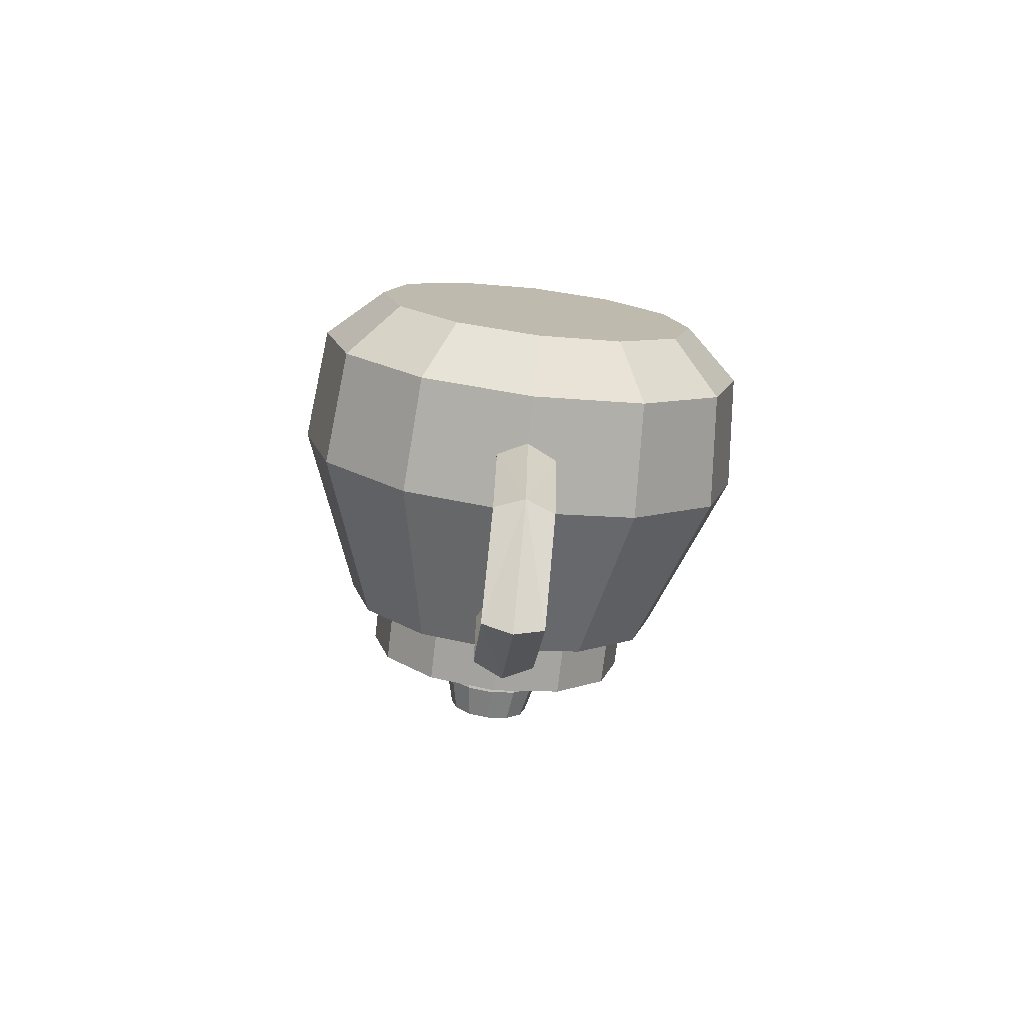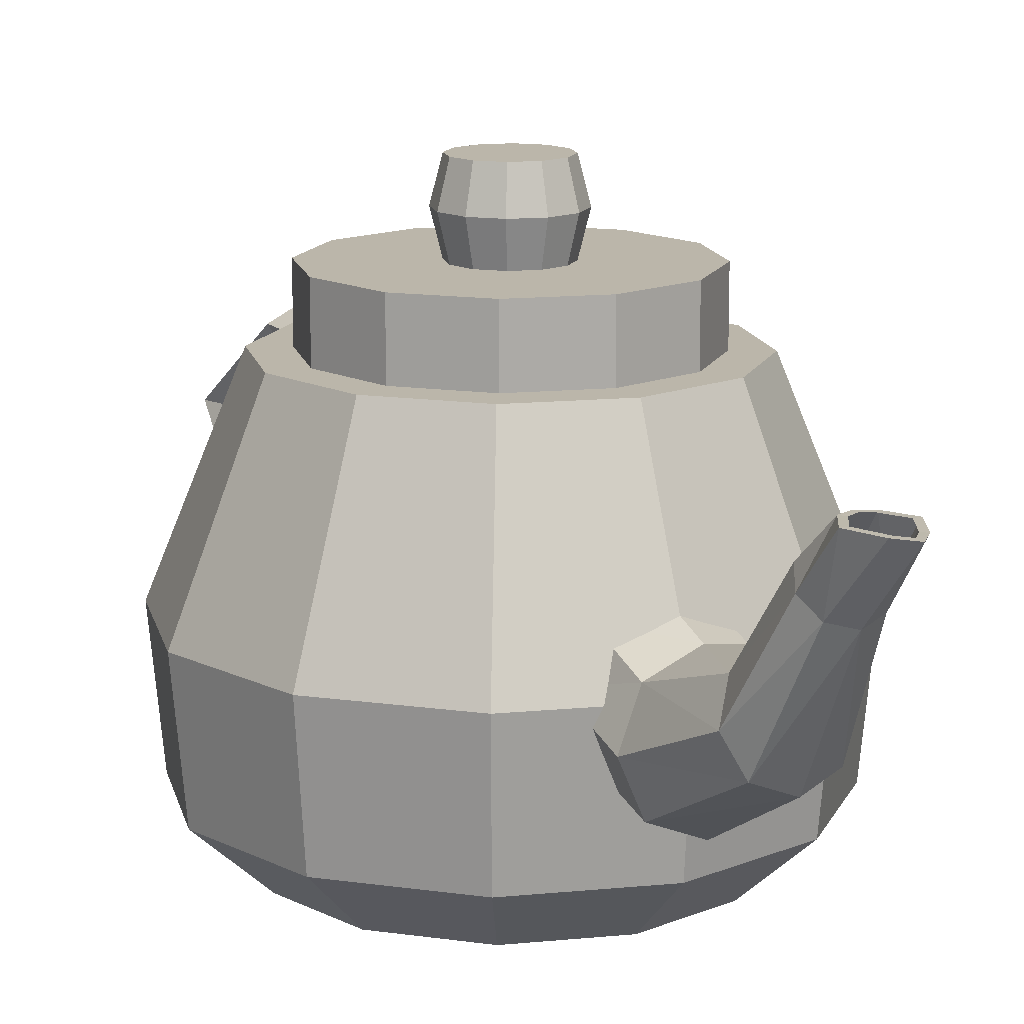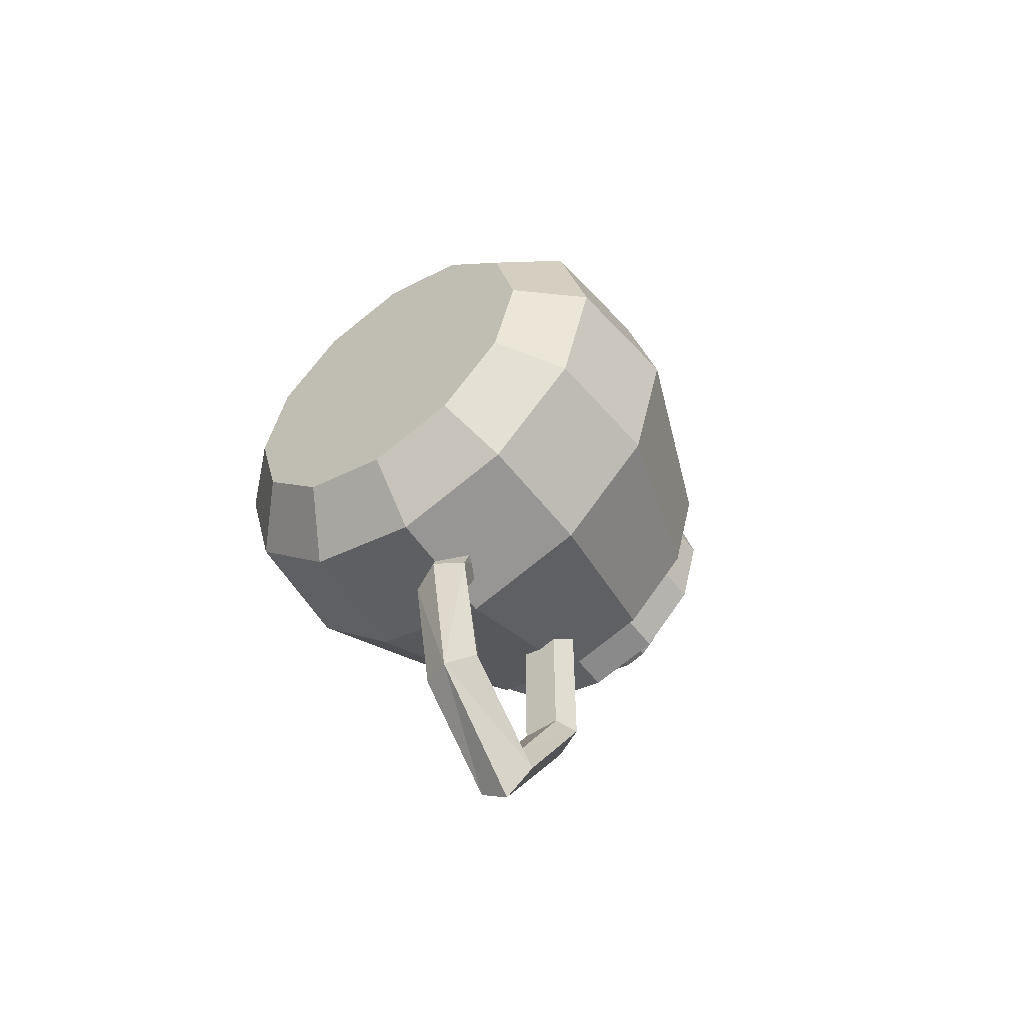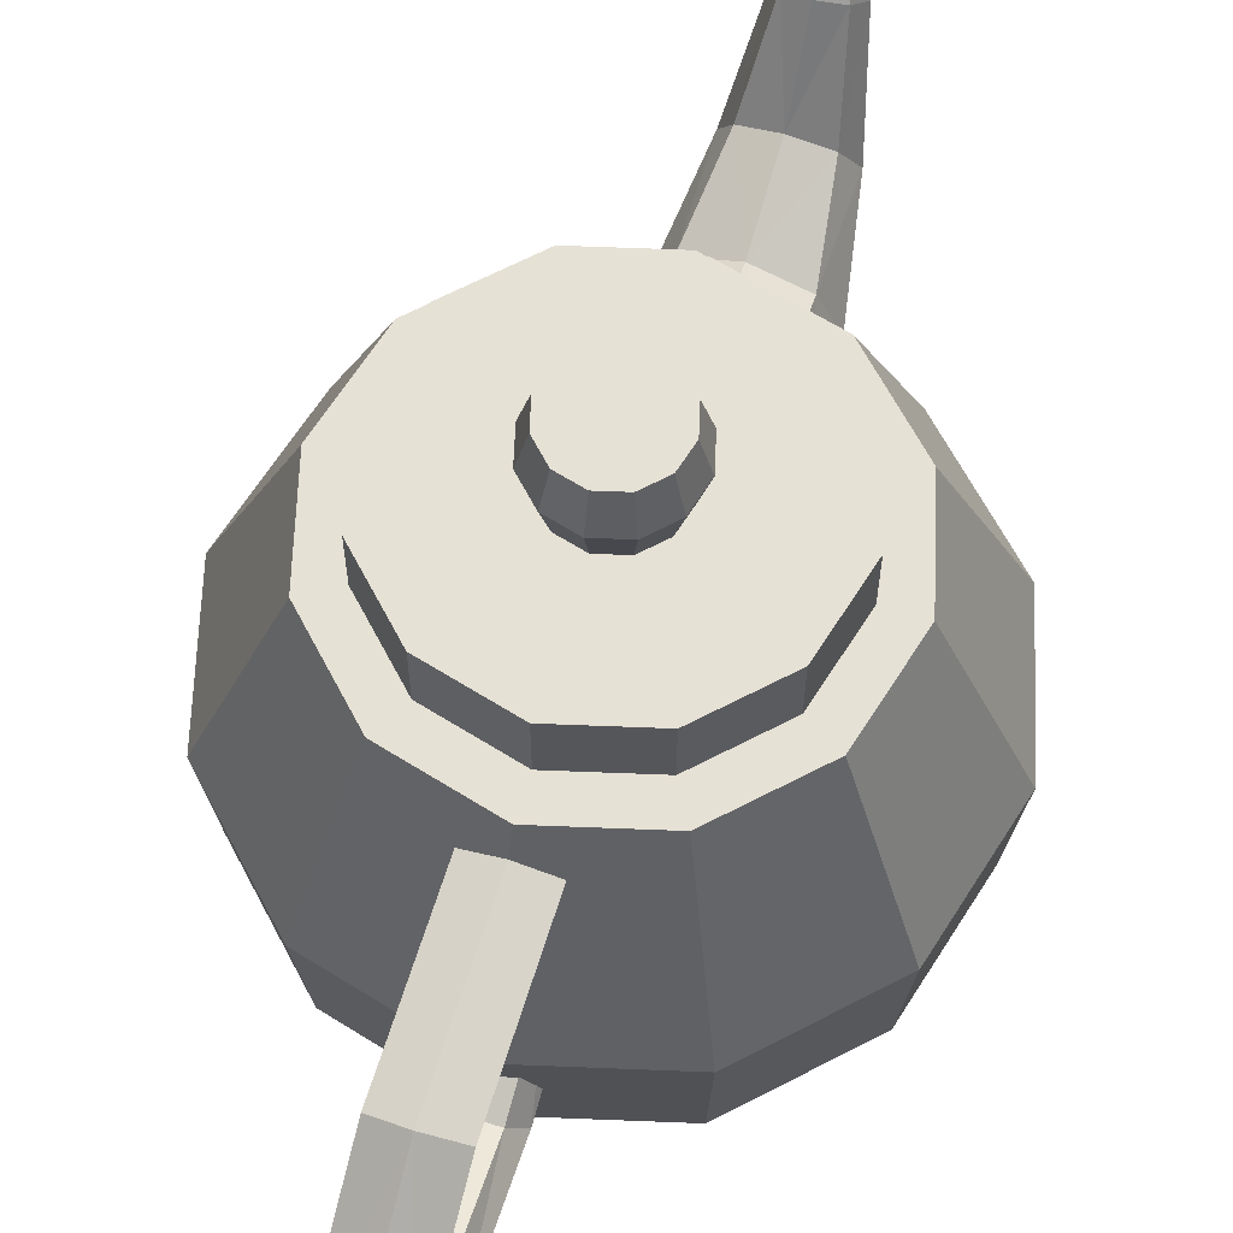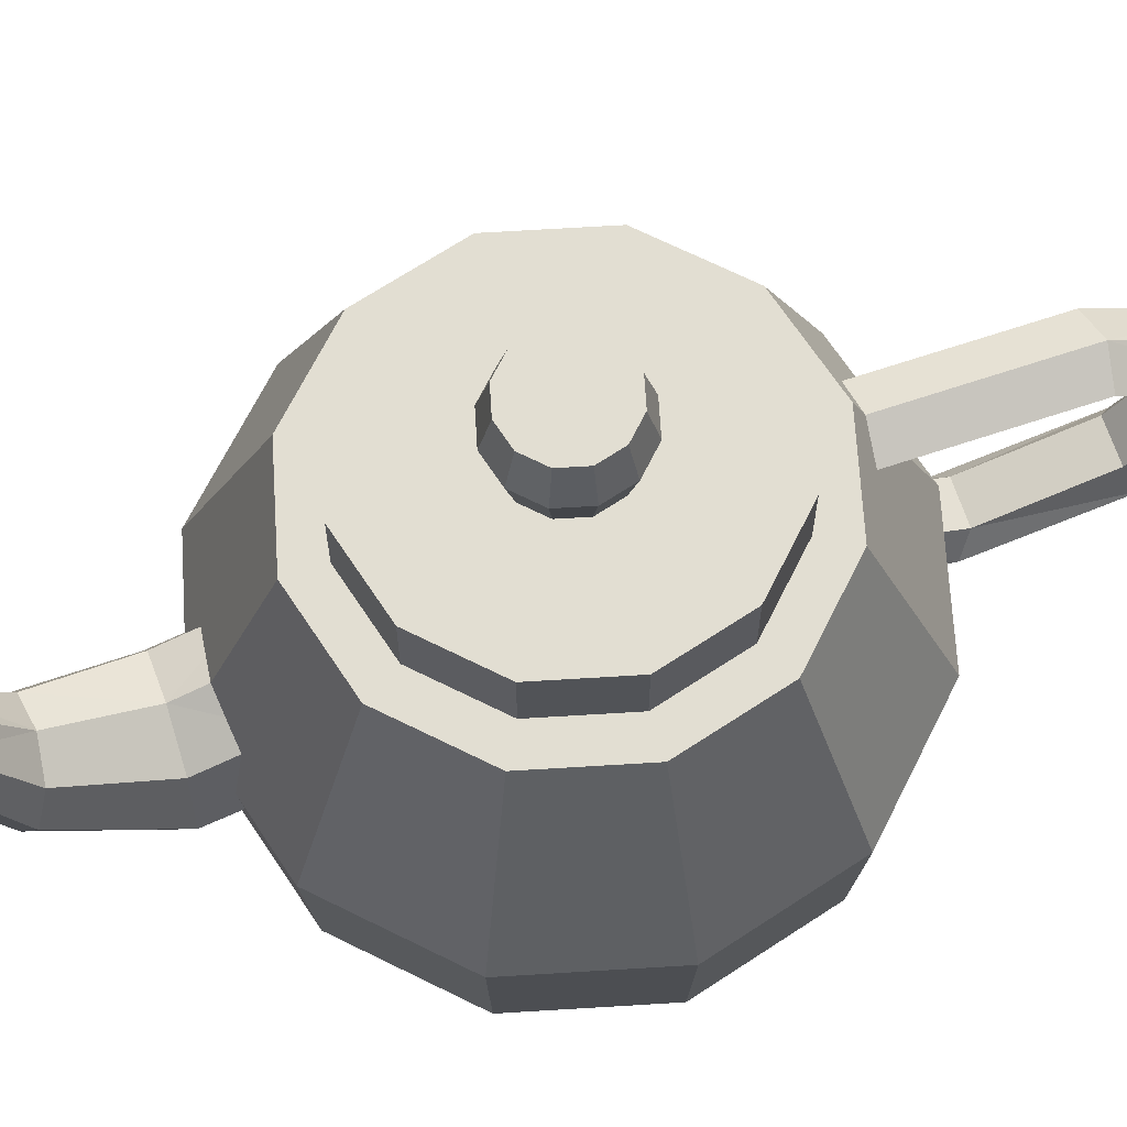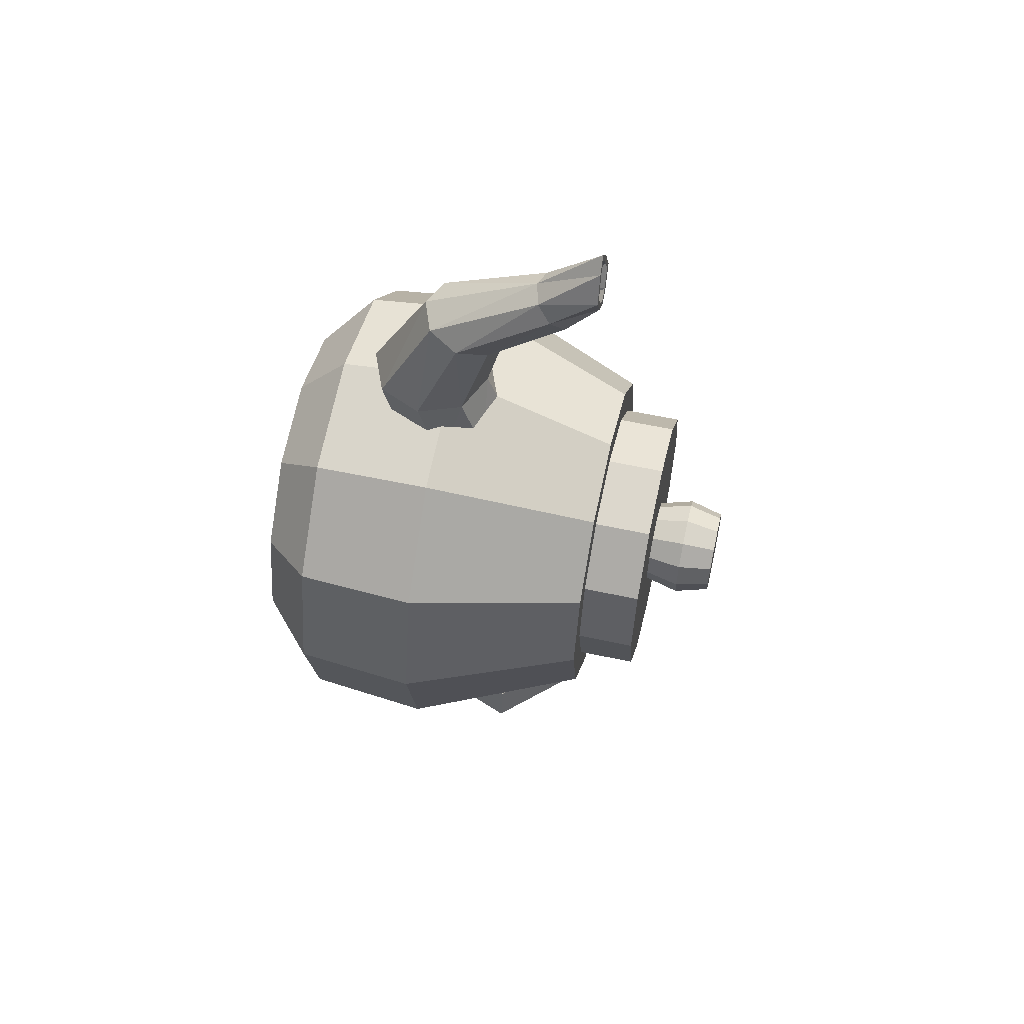
<metadata>
{"format":"obj","ext":"obj","renderer":"f3d","projection":"perspective","resolution":1024,"background":"white","views":[{"elev":-75.4,"azim":-6.8,"up":"+Z"},{"elev":13.9,"azim":-27.3,"up":"+Y"},{"elev":-54.4,"azim":35.9,"up":"+Z"},{"elev":64.7,"azim":-162.7,"up":"+Y"},{"elev":67.8,"azim":71.5,"up":"+Y"},{"elev":57.1,"azim":102.8,"up":"+Z"}]}
</metadata>
<code>
o Teapot_Cylinder.001
v -0 -0.2744 -0.2182
v -0 0.08353 -0.1857
v 0.08948 -0.2744 -0.1943
v 0.07323 0.08353 -0.1661
v 0.155 -0.2744 -0.1287
v 0.1268 0.08353 -0.1125
v 0.179 -0.2744 -0.03926
v 0.1465 0.08353 -0.03926
v 0.155 -0.2744 0.05022
v 0.1268 0.08353 0.03397
v 0.08948 -0.2744 0.1157
v 0.07323 0.08353 0.08757
v -0 -0.2744 0.1397
v -0 0.08353 0.1072
v -0.08948 -0.2744 0.1157
v -0.07323 0.08353 0.08757
v -0.155 -0.2744 0.05022
v -0.1268 0.08353 0.03397
v -0.179 -0.2744 -0.03926
v -0.1465 0.08353 -0.03926
v -0.155 -0.2744 -0.1287
v -0.1268 0.08353 -0.1125
v -0.08948 -0.2744 -0.1943
v -0.07323 0.08353 -0.1661
v -0 -0.09544 -0.2906
v 0.1257 -0.09544 -0.2569
v 0.2177 -0.09544 -0.1649
v 0.2514 -0.09544 -0.03926
v 0.2177 -0.09544 0.08642
v 0.1257 -0.09544 0.1784
v -0 -0.09544 0.2121
v -0.1257 -0.09544 0.1784
v -0.2177 -0.09544 0.08642
v -0.2514 -0.09544 -0.03926
v -0.2177 -0.09544 -0.1649
v -0.1257 -0.09544 -0.2569
v 0.08948 0.08353 -0.1943
v -0 0.08353 -0.2182
v 0.155 0.08353 -0.1287
v 0.179 0.08353 -0.03926
v 0.155 0.08353 0.05022
v 0.08948 0.08353 0.1157
v -0 0.08353 0.1397
v -0.08948 0.08353 0.1157
v -0.155 0.08353 0.05022
v -0.179 0.08353 -0.03926
v -0.155 0.08353 -0.1287
v -0.08948 0.08353 -0.1943
v 0.02254 0.144 -0.0783
v -0 0.144 -0.08434
v 0.03904 0.144 -0.0618
v 0.04507 0.144 -0.03926
v 0.03904 0.144 -0.01673
v 0.02254 0.144 -0.000228
v -0 0.144 0.005811
v -0.02254 0.144 -0.000228
v -0.03904 0.144 -0.01673
v -0.04507 0.144 -0.03926
v -0.03904 0.144 -0.0618
v -0.02254 0.144 -0.0783
v 0.07323 0.144 -0.1661
v -0 0.144 -0.1857
v 0.1268 0.144 -0.1125
v 0.1465 0.144 -0.03926
v 0.1268 0.144 0.03397
v 0.07323 0.144 0.08757
v -0 0.144 0.1072
v -0.07323 0.144 0.08757
v -0.1268 0.144 0.03397
v -0.1465 0.144 -0.03926
v -0.1268 0.144 -0.1125
v -0.07323 0.144 -0.1661
v 0.02239 0.2159 -0.07804
v -0 0.2159 -0.08404
v 0.03878 0.2159 -0.06165
v 0.04478 0.2159 -0.03926
v 0.03878 0.2159 -0.01688
v 0.02239 0.2159 -0.000485
v -0 0.2159 0.005514
v -0.02239 0.2159 -0.000485
v -0.03878 0.2159 -0.01688
v -0.04478 0.2159 -0.03926
v -0.03878 0.2159 -0.06165
v -0.02239 0.2159 -0.07804
v -0 0.1799 0.01478
v -0.02703 0.1799 0.007544
v 0.05405 0.1799 -0.03926
v 0.04681 0.1799 -0.01224
v -0.04681 0.1799 -0.06629
v -0.02703 0.1799 -0.08607
v -0 0.1799 -0.09331
v 0.02703 0.1799 -0.08607
v -0.04681 0.1799 -0.01224
v 0.02703 0.1799 0.007544
v 0.04681 0.1799 -0.06629
v -0.05405 0.1799 -0.03926
v 0.1198 -0.2194 -0.2468
v 0.2075 -0.2194 -0.1591
v 0.2396 -0.2194 -0.03926
v 0.2075 -0.2194 0.08055
v 0.1198 -0.2194 0.1683
v -0 -0.2194 0.2004
v -0.1198 -0.2194 0.1683
v -0.2075 -0.2194 0.08055
v -0.2396 -0.2194 -0.03926
v -0.2075 -0.2194 -0.1591
v -0.1198 -0.2194 -0.2468
v -0 -0.2194 -0.2789
v -0 -0.03354 0.1577
v -0.04438 -0.05167 0.1547
v -0.06277 -0.09544 0.1473
v -0.04438 -0.1392 0.1399
v -0 -0.1573 0.1369
v 0.04438 -0.1392 0.1399
v 0.06277 -0.09544 0.1473
v 0.04438 -0.05167 0.1547
v -0.04438 -0.07466 0.2228
v -0 -0.05632 0.2216
v -0.06277 -0.119 0.2257
v -0.04438 -0.1632 0.2286
v -0 -0.1816 0.2298
v 0.04438 -0.1632 0.2286
v 0.06277 -0.119 0.2257
v 0.04438 -0.07466 0.2228
v -0.03278 -0.04816 0.3066
v -0 -0.03554 0.3015
v -0.04636 -0.07864 0.3186
v -0.03278 -0.1091 0.3307
v -0 -0.1217 0.3357
v 0.03278 -0.1091 0.3307
v 0.04636 -0.07864 0.3186
v 0.03278 -0.04816 0.3066
v -0.009528 0.06429 0.3951
v 2e-06 0.06457 0.3912
v -0.02101 0.06394 0.4145
v -0.008661 0.06294 0.4397
v 2e-06 0.06277 0.4492
v 0.008665 0.06294 0.4397
v 0.02101 0.06394 0.4145
v 0.009532 0.06429 0.3951
v -0 0.03642 0.3512
v 0.02144 0.0306 0.3579
v 0.03032 0.01655 0.3741
v 0.02144 0.002503 0.3903
v -0 -0.003316 0.397
v -0.02144 0.002503 0.3903
v -0.03032 0.01655 0.3741
v -0.02144 0.0306 0.3579
v -0.0137 0.06444 0.3903
v 2e-06 0.06477 0.3846
v -0.02786 0.06395 0.4142
v -0.0137 0.06284 0.4432
v 2e-06 0.0625 0.4581
v 0.0137 0.06284 0.4432
v 0.02786 0.06395 0.4142
v 0.0137 0.06444 0.3903
v -0 -0.03773 -0.1483
v -0.03115 -0.03773 -0.1709
v -0.01925 -0.03773 -0.2075
v 0.01925 -0.03773 -0.2075
v 0.03115 -0.03773 -0.1709
v -0 0.05853 -0.1796
v -0.03115 0.04523 -0.1979
v -0.01925 0.0237 -0.2275
v 0.01925 0.0237 -0.2275
v 0.03115 0.04523 -0.1979
v -0 0.05885 -0.3847
v -0.03115 0.04551 -0.3796
v -0.01925 0.02391 -0.374
v 0.01925 0.02391 -0.374
v 0.03115 0.04551 -0.3796
v -0 -0.03773 -0.5312
v -0.03115 -0.03773 -0.5086
v -0.01925 -0.03773 -0.472
v 0.01925 -0.03773 -0.472
v 0.03115 -0.03773 -0.5086
v -0 -0.1457 -0.4302
v -0.03115 -0.1324 -0.4247
v -0.01925 -0.1109 -0.4123
v 0.01925 -0.1109 -0.4123
v 0.03115 -0.1324 -0.4247
v -0 -0.134 -0.1796
v -0.03115 -0.1207 -0.1979
v -0.01925 -0.09915 -0.2275
v 0.01925 -0.09915 -0.2275
v 0.03115 -0.1207 -0.1979
v -0 -0.171 -0.291
v -0.03115 -0.1577 -0.2987
v -0.01925 -0.1362 -0.3097
v 0.01925 -0.1362 -0.3097
v 0.03115 -0.1577 -0.2987
f 38 26 25
f 26 39 27
f 39 28 27
f 40 29 28
f 41 30 29
f 42 31 30
f 43 32 31
f 44 33 32
f 45 34 33
f 8 65 10
f 46 35 34
f 47 36 35
f 7 15 23
f 36 108 107
f 106 36 107
f 34 106 105
f 33 105 104
f 32 104 103
f 31 103 102
f 30 102 101
f 29 101 100
f 99 29 100
f 98 28 99
f 26 98 97
f 25 97 108
f 48 25 36
f 2 37 38
f 6 37 4
f 6 40 39
f 10 40 8
f 12 41 10
f 14 42 12
f 14 44 43
f 16 45 44
f 18 46 45
f 22 46 20
f 24 47 22
f 2 48 24
f 85 80 86
f 22 72 24
f 2 61 4
f 16 69 18
f 10 66 12
f 24 62 2
f 4 63 6
f 18 70 20
f 12 67 14
f 6 64 8
f 20 71 22
f 14 68 16
f 49 62 50
f 51 61 49
f 51 64 63
f 53 64 52
f 54 65 53
f 55 66 54
f 56 67 55
f 57 68 56
f 57 70 69
f 59 70 58
f 60 71 59
f 50 72 60
f 74 83 79
f 88 76 77
f 90 83 84
f 91 73 92
f 86 81 93
f 94 77 78
f 90 74 91
f 92 75 95
f 93 82 96
f 94 79 85
f 95 76 87
f 96 83 89
f 59 96 89
f 51 87 52
f 54 85 55
f 57 96 58
f 51 92 95
f 60 91 50
f 53 94 54
f 56 93 57
f 50 92 49
f 59 90 60
f 52 88 53
f 55 86 56
f 1 97 3
f 3 98 5
f 98 7 5
f 99 9 7
f 9 101 11
f 101 13 11
f 102 15 13
f 15 104 17
f 104 19 17
f 105 21 19
f 106 23 21
f 23 108 1
f 109 115 113
f 120 129 128
f 110 118 109
f 116 118 124
f 114 123 122
f 113 120 112
f 111 117 110
f 115 124 123
f 113 122 121
f 112 119 111
f 142 150 156
f 117 127 125
f 124 131 123
f 122 129 121
f 119 128 127
f 118 125 126
f 118 132 124
f 123 130 122
f 144 155 154
f 145 152 146
f 147 149 148
f 143 156 155
f 145 154 153
f 146 151 147
f 148 150 141
f 126 148 141
f 127 146 147
f 130 145 129
f 132 143 131
f 125 147 148
f 128 145 146
f 131 144 130
f 126 142 132
f 134 149 133
f 135 149 151
f 135 152 136
f 137 152 153
f 137 154 138
f 139 154 155
f 139 156 140
f 134 156 150
f 162 158 157
f 163 159 158
f 164 160 159
f 165 161 160
f 166 157 161
f 168 164 163
f 169 165 164
f 165 171 166
f 167 173 168
f 168 174 169
f 174 170 169
f 175 171 170
f 176 167 171
f 177 173 172
f 178 174 173
f 174 180 175
f 175 181 176
f 176 177 172
f 188 184 189
f 184 190 189
f 185 191 190
f 186 187 191
f 187 183 188
f 157 183 182
f 158 184 183
f 184 160 185
f 160 186 185
f 161 182 186
f 166 167 162
f 177 188 178
f 191 177 181
f 190 181 180
f 189 180 179
f 178 189 179
f 167 163 162
f 38 37 26
f 26 37 39
f 39 40 28
f 40 41 29
f 41 42 30
f 42 43 31
f 43 44 32
f 44 45 33
f 45 46 34
f 8 64 65
f 46 47 35
f 47 48 36
f 23 1 7
f 1 3 7
f 3 5 7
f 7 9 11
f 11 13 15
f 15 17 19
f 19 21 23
f 7 11 15
f 15 19 23
f 36 25 108
f 106 35 36
f 34 35 106
f 33 34 105
f 32 33 104
f 31 32 103
f 30 31 102
f 29 30 101
f 99 28 29
f 98 27 28
f 26 27 98
f 25 26 97
f 48 38 25
f 2 4 37
f 6 39 37
f 6 8 40
f 10 41 40
f 12 42 41
f 14 43 42
f 14 16 44
f 16 18 45
f 18 20 46
f 22 47 46
f 24 48 47
f 2 38 48
f 85 79 80
f 22 71 72
f 2 62 61
f 16 68 69
f 10 65 66
f 24 72 62
f 4 61 63
f 18 69 70
f 12 66 67
f 6 63 64
f 20 70 71
f 14 67 68
f 49 61 62
f 51 63 61
f 51 52 64
f 53 65 64
f 54 66 65
f 55 67 66
f 56 68 67
f 57 69 68
f 57 58 70
f 59 71 70
f 60 72 71
f 50 62 72
f 75 73 74
f 74 84 83
f 83 82 81
f 81 80 83
f 80 79 83
f 79 78 77
f 77 76 79
f 76 75 79
f 75 74 79
f 88 87 76
f 90 89 83
f 91 74 73
f 86 80 81
f 94 88 77
f 90 84 74
f 92 73 75
f 93 81 82
f 94 78 79
f 95 75 76
f 96 82 83
f 59 58 96
f 51 95 87
f 54 94 85
f 57 93 96
f 51 49 92
f 60 90 91
f 53 88 94
f 56 86 93
f 50 91 92
f 59 89 90
f 52 87 88
f 55 85 86
f 1 108 97
f 3 97 98
f 98 99 7
f 99 100 9
f 9 100 101
f 101 102 13
f 102 103 15
f 15 103 104
f 104 105 19
f 105 106 21
f 106 107 23
f 23 107 108
f 111 110 109
f 109 116 115
f 115 114 113
f 113 112 111
f 111 109 113
f 120 121 129
f 110 117 118
f 116 109 118
f 114 115 123
f 113 121 120
f 111 119 117
f 115 116 124
f 113 114 122
f 112 120 119
f 142 141 150
f 117 119 127
f 124 132 131
f 122 130 129
f 119 120 128
f 118 117 125
f 118 126 132
f 123 131 130
f 144 143 155
f 145 153 152
f 147 151 149
f 143 142 156
f 145 144 154
f 146 152 151
f 148 149 150
f 126 125 148
f 127 128 146
f 130 144 145
f 132 142 143
f 125 127 147
f 128 129 145
f 131 143 144
f 126 141 142
f 134 150 149
f 135 133 149
f 135 151 152
f 137 136 152
f 137 153 154
f 139 138 154
f 139 155 156
f 134 140 156
f 162 163 158
f 163 164 159
f 164 165 160
f 165 166 161
f 166 162 157
f 168 169 164
f 169 170 165
f 165 170 171
f 167 172 173
f 168 173 174
f 174 175 170
f 175 176 171
f 176 172 167
f 177 178 173
f 178 179 174
f 174 179 180
f 175 180 181
f 176 181 177
f 188 183 184
f 184 185 190
f 185 186 191
f 186 182 187
f 187 182 183
f 157 158 183
f 158 159 184
f 184 159 160
f 160 161 186
f 161 157 182
f 166 171 167
f 177 187 188
f 191 187 177
f 190 191 181
f 189 190 180
f 178 188 189
f 167 168 163

</code>
